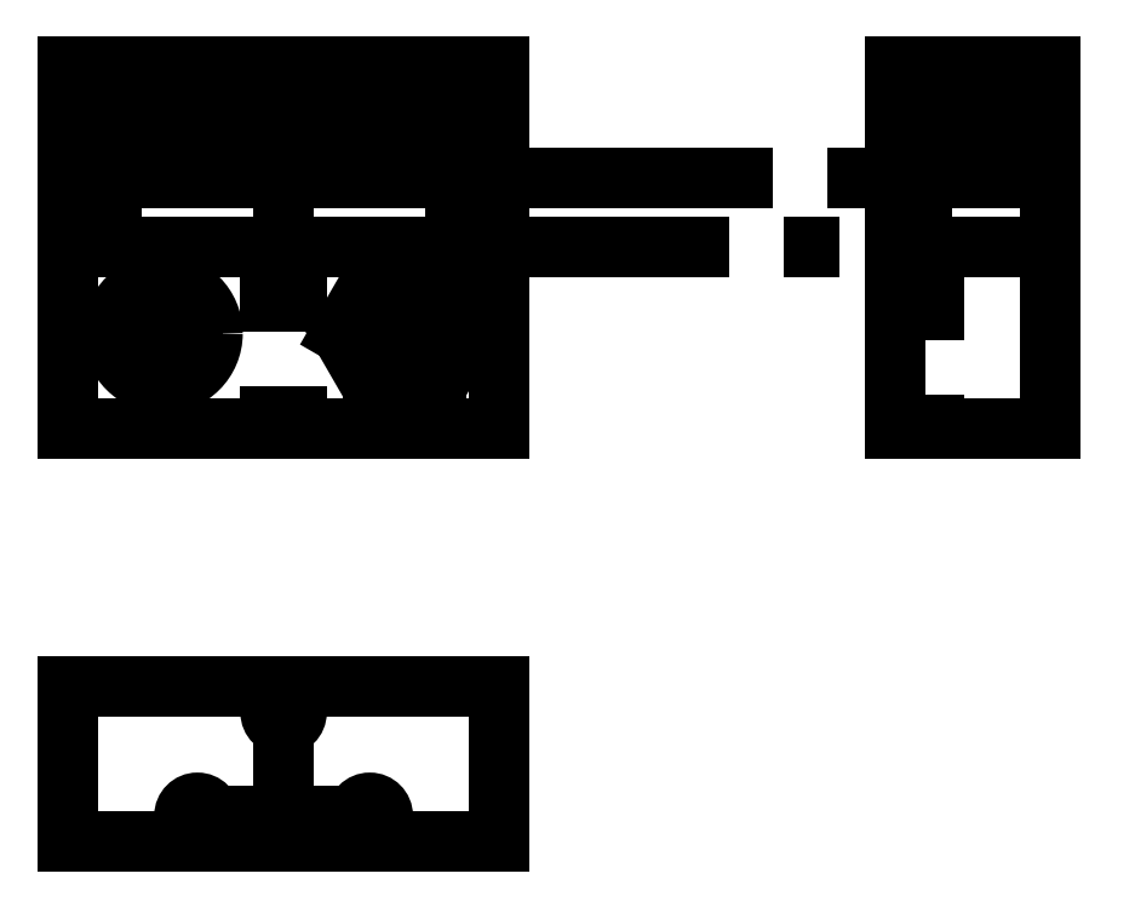
<metadata>
{"format":"dxf","ext":"dxf","renderer":"ezdxf+matplotlib","layout":"modelspace","background":"white","min_lineweight":24,"dpi":150}
</metadata>
<code>
0
SECTION
2
ENTITIES
0
INSERT
8
0
2
CUT001008009050_PROJ
10
0
20
0
30
0
41
1
42
1
43
0
50
0
70
1
71
1
44
0
45
0
0
INSERT
8
0
2
CUT001008009050_PROJ001
10
0
20
-60
30
0
41
1
42
1
43
0
50
0
70
1
71
1
44
0
45
0
0
DIMENSION
8
dim
10
-30
20
3.674e-15
30
0
11
-31.88
21
4
31
0
70
32
71
5
3
Standard
53
0
210
0
220
0
230
1
13
-20
23
8
33
0
14
-20
24
2.449e-15
34
0
50
90
0
DIMENSION
8
dim
10
40
20
21
30
0
11
38.12
21
-3.323e-15
31
0
70
32
71
5
3
Standard
53
0
210
0
220
0
230
1
13
25
23
-21
33
0
14
25
24
21
34
0
50
90
0
DIMENSION
8
dim
10
25
20
30
30
0
11
3.668e-15
21
31.88
31
0
70
32
71
5
3
Standard
53
0
210
0
220
0
230
1
13
-25
23
21
33
0
14
25
24
21
34
0
0
DIMENSION
8
dim
10
20
20
24.96
30
0
11
1.148e-16
21
26.84
31
0
70
32
71
5
3
Standard
53
0
210
0
220
0
230
1
13
-20
23
8
33
0
14
20
24
8
34
0
0
LINE
8
base
10
-14
20
-3
11
-14
21
-17
0
LINE
8
base
10
-21
20
-10
11
-7
21
-10
0
LINE
8
base
10
14
20
-3
11
14
21
-17
0
LINE
8
base
10
6
20
-10
11
22
21
-10
0
LINE
8
base
10
-10
20
-64
11
-10
21
-68
0
LINE
8
base
10
10
20
-64
11
10
21
-68
0
LINE
8
base
10
-12
20
-66
11
12
21
-66
0
LINE
8
base
10
0
20
-50
11
0
21
-70
0
DIMENSION
8
dim
10
-30
20
8
30
0
11
-31.88
21
14.5
31
0
70
32
71
5
3
Standard
53
0
210
0
220
0
230
1
13
-25
23
21
33
0
14
-20
24
8
34
0
50
90
0
DIMENSION
8
dim
10
-30
20
1.225e-15
30
0
11
-31.88
21
-5
31
0
70
32
71
5
3
Standard
53
0
210
0
220
0
230
1
13
-14
23
-10
33
0
14
-20
24
0
34
0
50
90
0
DIMENSION
8
dim
10
25
20
-27
30
0
11
19.5
21
-25.12
31
0
70
32
71
5
3
Standard
53
0
210
0
220
0
230
1
13
14
23
-10
33
0
14
25
24
-21
34
0
0
DIMENSION
8
dim
10
-25
20
-27
30
0
11
-19.5
21
-25.12
31
0
70
32
71
5
3
Standard
53
0
210
0
220
0
230
1
13
-14
23
-10
33
0
14
-25
24
-21
34
0
0
DIMENSION
8
dim
10
4.861
20
-19.49
30
0
11
4.66
21
-15.39
31
0
70
33
71
5
3
Standard
53
0
210
0
220
0
230
1
13
6.7
23
-10
33
0
14
10.35
24
-16.32
34
0
0
LINE
8
base2
10
-8.5
20
22
11
-8.5
21
8
0
LINE
8
base2
10
-11.5
20
22
11
-11.5
21
8
0
LINE
8
base2
10
8.5
20
22
11
8.5
21
8.323
0
LINE
8
base2
10
11.5
20
22
11
11.5
21
8
0
LINE
8
base
10
10
20
22
11
10
21
8
0
LINE
8
base
10
-10
20
22
11
-10
21
8
0
DIMENSION
8
dim
10
30
20
-69
30
0
11
28.12
21
-67.5
31
0
70
32
71
5
3
Standard
53
0
210
0
220
0
230
1
13
10
23
-66
33
0
14
25
24
-69
34
0
50
90
0
DIMENSION
8
dim
10
89
20
30
30
0
11
80
21
31.88
31
0
70
32
71
5
3
Standard
53
0
210
0
220
0
230
1
13
71
23
21
33
0
14
89
24
21
34
0
0
LINE
8
base
10
80
20
18
11
80
21
8
0
DIMENSION
8
dim
10
71
20
25
30
0
11
75.5
21
26.88
31
0
70
32
71
5
3
Standard
53
0
210
0
220
0
230
1
13
80
23
13
33
0
14
71
24
21
34
0
0
DIMENSION
8
dim
10
-10
20
-80
30
0
11
-17.5
21
-78.12
31
0
70
32
71
5
3
Standard
53
0
210
0
220
0
230
1
13
-25
23
-69
33
0
14
-10
24
-66
34
0
0
DIMENSION
8
dim
10
-11.34
20
-66.67
30
0
11
-10.84
21
-64.32
31
0
70
35
1
 %%C3
71
5
3
Standard
53
0
210
0
220
0
230
1
15
-8.658
25
-65.33
35
0
40
0
0
DIMENSION
8
dim
10
8.658
20
-66.67
30
0
11
9.161
21
-64.32
31
0
70
35
1
 %%C3
71
5
3
Standard
53
0
210
0
220
0
230
1
15
11.34
25
-65.33
35
0
40
0
0
DIMENSION
8
dim
10
-19.45
20
-11.82
30
0
11
-14.59
21
-8.221
31
0
70
35
71
5
3
Standard
53
0
210
0
220
0
230
1
15
-8.545
25
-8.182
35
0
40
0
0
LINE
8
base
10
20
20
8
11
25
21
8
0
LINE
8
base
10
25
20
8
11
90
21
8
0
LINE
8
base
10
75
20
14.5
11
91
21
14.5
0
LINE
8
0
10
83.97
20
15
11
89
21
15
0
LINE
8
0
10
83.97
20
14
11
89
21
14
0
LINE
8
0
10
89
20
15
11
89
21
21
0
LINE
8
0
10
89
20
21
11
71
21
21
0
LINE
8
0
10
71
20
21
11
71
21
-21
0
LINE
8
0
10
71
20
-21
11
89
21
-21
0
LINE
8
0
10
89
20
-21
11
89
21
14
0
ARC
8
0
10
80
20
14.5
40
4
50
7.181
51
352.9
0
DIMENSION
8
dim
10
76.25
20
13.1
30
0
11
79.34
21
16.26
31
0
70
35
71
5
72
0
3
Standard
53
0
210
0
220
0
230
1
15
83.75
25
15.9
35
0
40
0
0
DIMENSION
8
dim
10
99
20
14
30
0
11
97.12
21
14.5
31
0
70
32
71
5
72
0
3
Standard
53
0
210
0
220
0
230
1
13
89
23
15
33
0
14
89
24
14
34
0
50
90
0
DIMENSION
8
dim
10
64
20
21
30
0
11
62.12
21
17.75
31
0
70
32
71
5
72
0
3
Standard
53
0
210
0
220
0
230
1
13
80
23
14.5
33
0
14
71
24
21
34
0
50
90
0
LINE
8
0
10
-25
20
15
11
25
21
15
0
LINE
8
0
10
-25
20
14
11
25
21
14
0
LINE
8
base
10
20
20
0
11
90
21
0
0
LINE
8
base
10
87.5
20
15
11
87.5
21
21
0
LINE
8
base
10
84.5
20
15
11
84.5
21
21
0
LINE
8
base
10
84.5
20
8
11
84.5
21
14
0
LINE
8
base
10
87.5
20
8
11
87.5
21
14
0
LINE
8
base
10
86
20
15
11
86
21
21
0
LINE
8
base
10
86
20
8
11
86
21
14
0
DIMENSION
8
dim
10
89
20
25
30
0
11
87.5
21
26.88
31
0
70
32
71
5
72
0
3
Standard
53
0
210
0
220
0
230
1
13
86
23
21
33
0
14
89
24
21
34
0
0
DIMENSION
8
dim
10
10
20
-80
30
0
11
1.148e-16
21
-78.12
31
0
70
32
71
5
3
Standard
53
0
210
0
220
0
230
1
13
-10
23
-66
33
0
14
10
24
-66
34
0
0
DIMENSION
8
dim
10
25
20
-80
30
0
11
17.5
21
-78.12
31
0
70
32
71
5
3
Standard
53
0
210
0
220
0
230
1
13
10
23
-66
33
0
14
25
24
-66
34
0
0
CIRCLE
8
0
10
0
20
-54
40
1.5
0
DIMENSION
8
dim
10
-1.455
20
-53.64
30
0
11
0.4548
21
-52.18
31
0
70
35
1
%%C<>
71
5
72
0
3
Standard
53
0
210
0
220
0
230
1
15
1.455
25
-54.36
35
0
40
0
0
DIMENSION
8
dim
10
30
20
-51
30
0
11
28.12
21
-52.5
31
0
70
32
71
5
72
0
3
Standard
53
0
210
0
220
0
230
1
13
0
23
-54
33
0
14
25
24
-51
34
0
50
90
0
LINE
8
base
10
0
20
22
11
0
21
-22
0
LINE
8
base
10
74
20
21
11
74
21
-21
0
LINE
8
base2
10
1.5
20
22
11
1.5
21
-22
0
LINE
8
base2
10
-1.5
20
22
11
-1.5
21
-22
0
LINE
8
base2
10
72.5
20
21
11
72.5
21
-21
0
LINE
8
base2
10
75.5
20
21
11
75.5
21
-21
0
DIMENSION
8
dim
10
-25
20
-46
30
0
11
-12.5
21
-44.12
31
0
70
32
71
5
3
Standard
53
0
210
0
220
0
230
1
13
0
23
-54
33
0
14
-25
24
-51
34
0
0
ENDSEC
0
EOF

</code>
